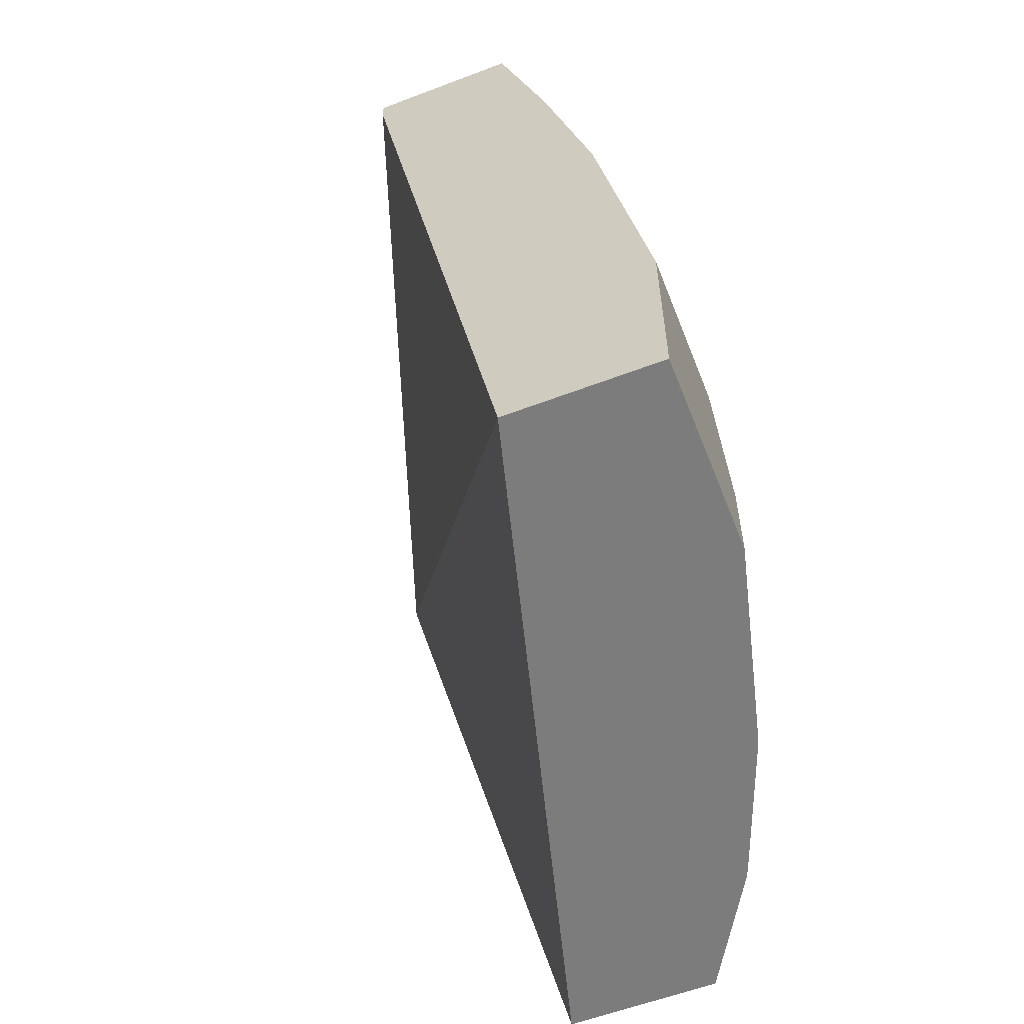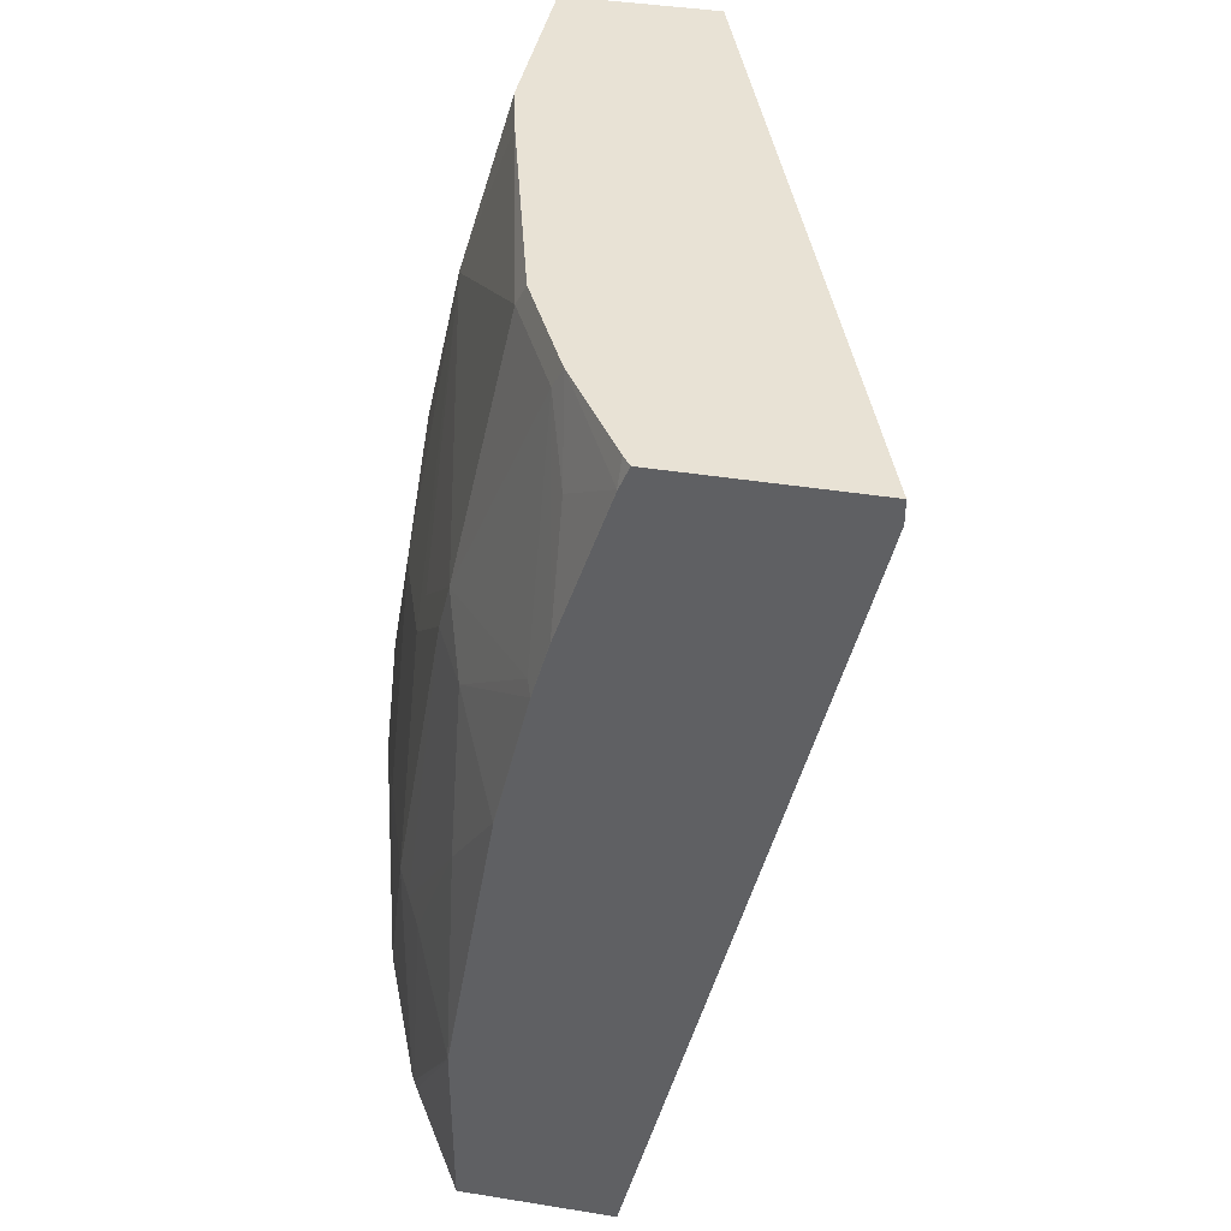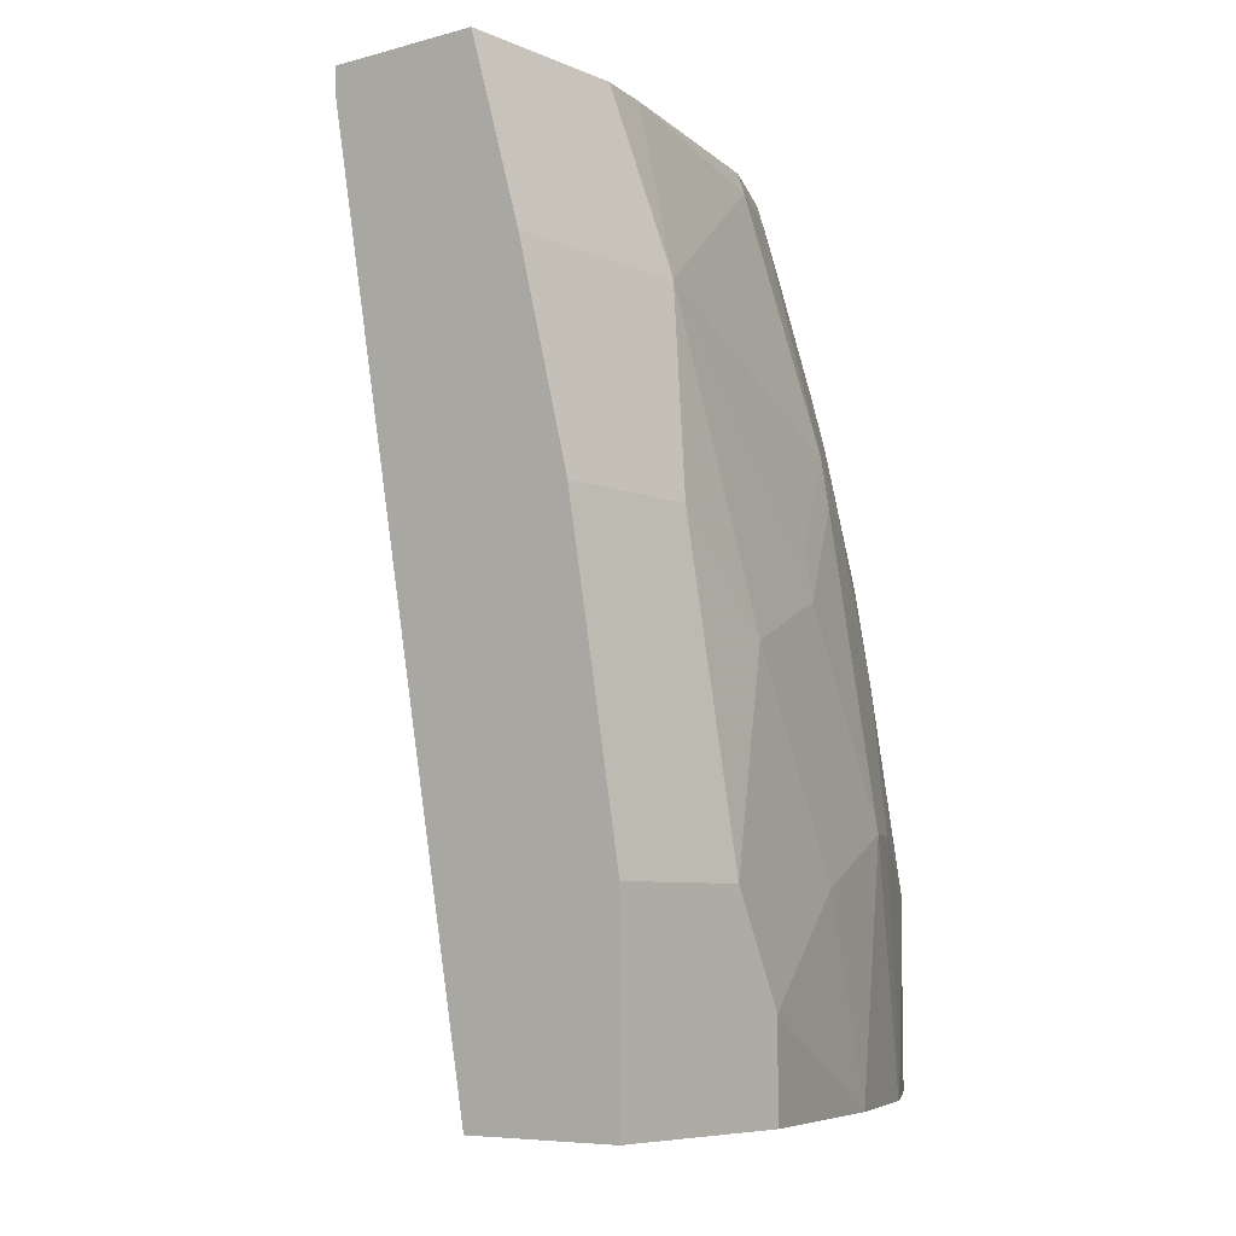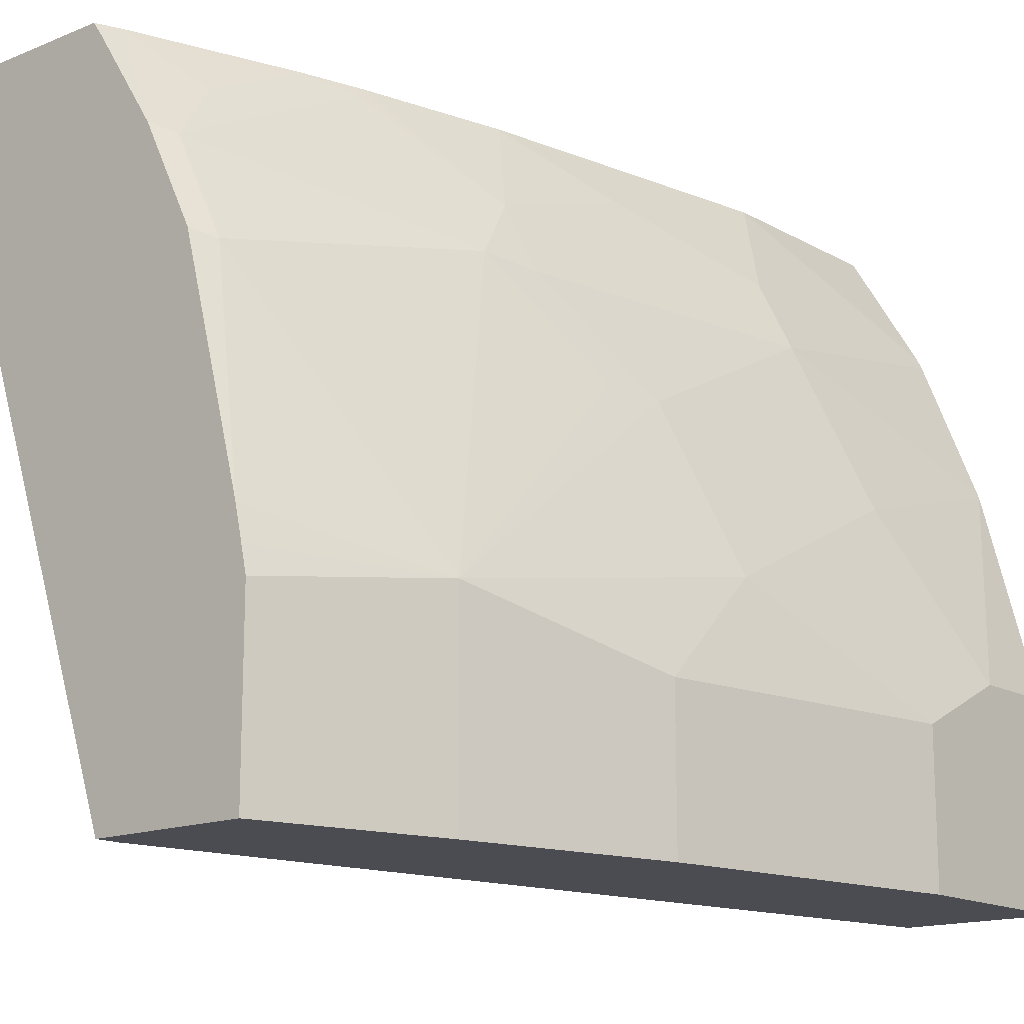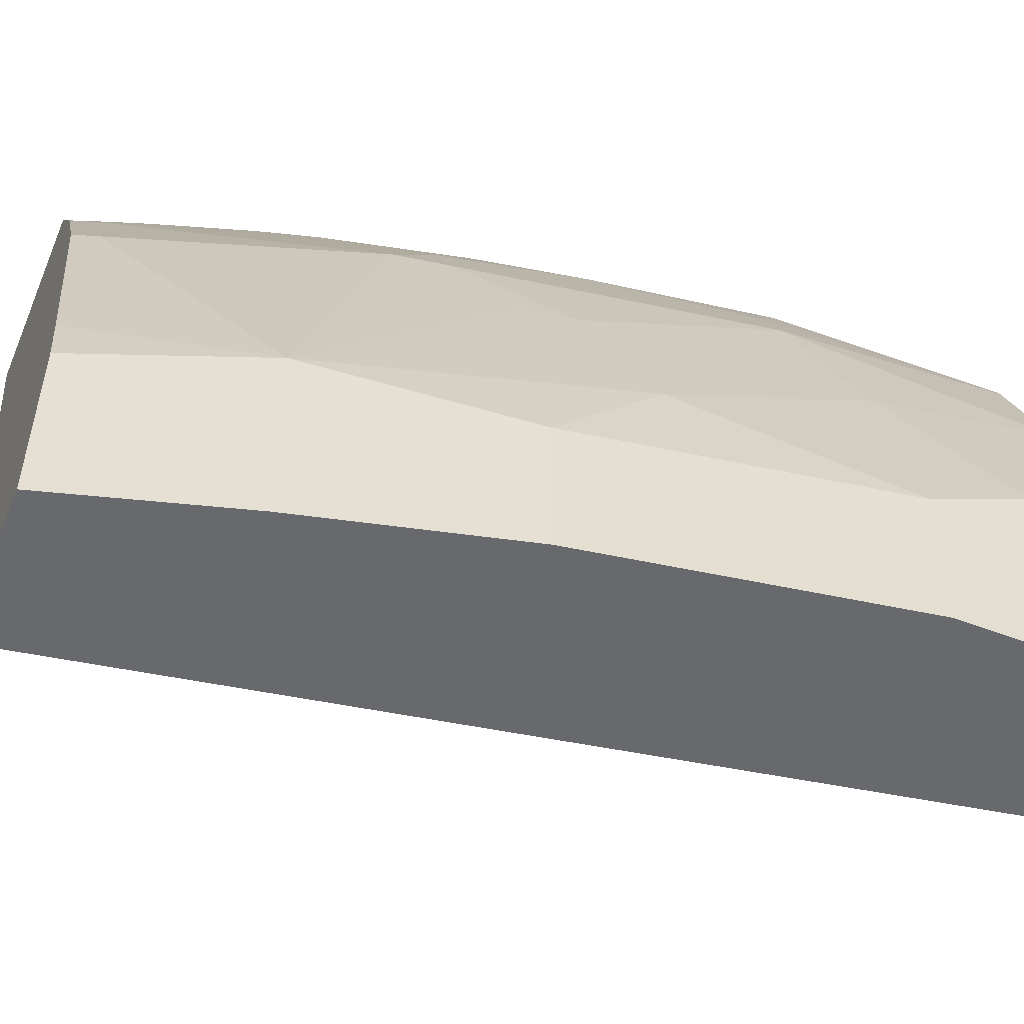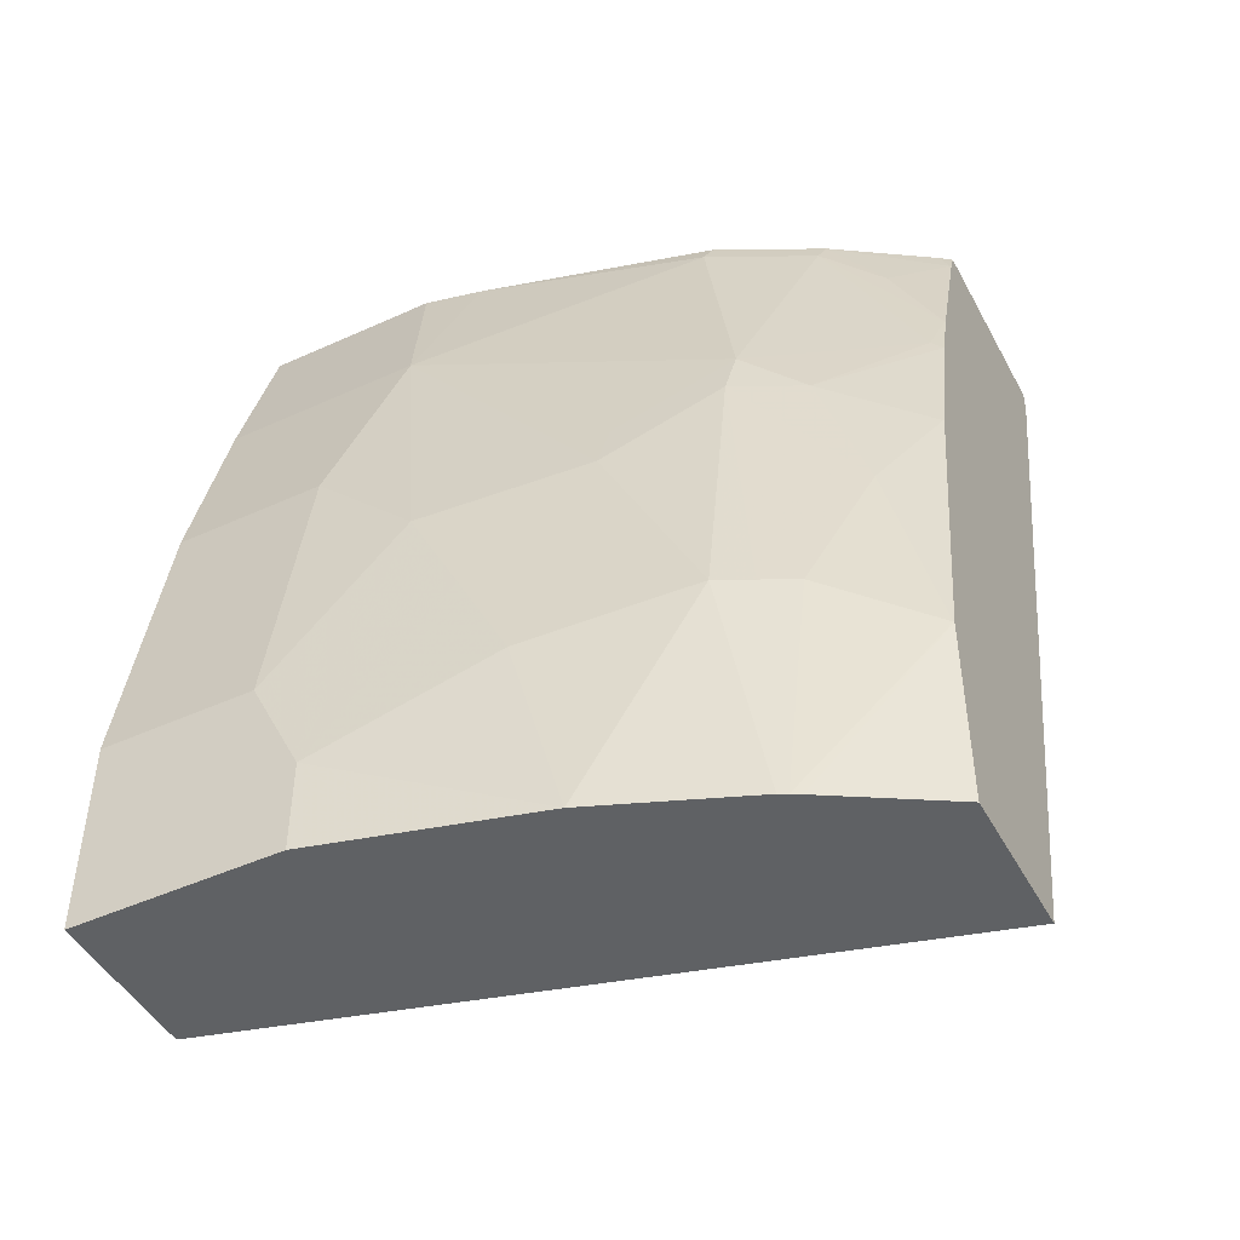
<metadata>
{"format":"obj","ext":"obj","renderer":"f3d","projection":"perspective","resolution":1024,"background":"white","views":[{"elev":-58.8,"azim":21.4,"up":"+Z"},{"elev":40.8,"azim":-168.9,"up":"+Z"},{"elev":-6.8,"azim":38.7,"up":"+Z"},{"elev":-15.4,"azim":40.4,"up":"+Y"},{"elev":-52.7,"azim":67.5,"up":"+Y"},{"elev":-46.7,"azim":117.3,"up":"+Z"}]}
</metadata>
<code>
v 0.4757 0.02137 0.1675
v 0.4757 0.09022 0.1675
v 0.4162 0.02137 0.1675
v 0.4955 0.02137 0.09909
v 0.4735 0.1002 0.1675
v 0.4955 0.09913 0.09909
v 0.3232 0.2844 0.1675
v 0.4162 0.02137 0.1585
v 0.5153 0.02137 0.0198
v 0.4707 0.1125 0.1675
v 0.4905 0.1808 0.0198
v 0.4707 0.2205 0.05946
v 0.4509 0.2007 0.1585
v 0.5153 0.0793 0.0198
v 0.5153 0.1189 -0.0198
v 0.4955 0.1784 -3.252e-05
v 0.3991 0.2844 0.1675
v 0.3232 0.2844 0.1585
v 0.4757 0.02137 -0.1736
v 0.5352 0.02137 -0.09908
v 0.4465 0.2029 0.1675
v 0.4757 0.218 0.03963
v 0.4625 0.2444 0.03963
v 0.4311 0.28 0.07926
v 0.4311 0.2403 0.1585
v 0.5352 0.0793 -0.09908
v 0.5153 0.1388 -0.05946
v 0.4955 0.218 -0.07925
v 0.4955 0.1982 -0.03963
v 0.4023 0.28 0.1675
v 0.4028 0.2844 0.1585
v 0.3258 0.2844 0.1474
v 0.4028 0.2844 -0.1736
v 0.5352 0.02137 -0.1736
v 0.4267 0.2425 0.1675
v 0.4889 0.2312 -0.07925
v 0.4625 0.2643 -0.0198
v 0.4427 0.2841 0.0198
v 0.4293 0.2844 0.07575
v 0.4229 0.2841 0.09909
v 0.4229 0.2643 0.1387
v 0.5352 0.09913 -0.1387
v 0.5153 0.1586 -0.09908
v 0.5141 0.179 -0.1736
v 0.4918 0.2349 -0.1736
v 0.403 0.2841 0.1585
v 0.4227 0.2844 0.09909
v 0.4623 0.2844 -0.1736
v 0.5352 0.09913 -0.1736
v 0.4902 0.2381 -0.1736
v 0.4823 0.2444 -0.07925
v 0.4625 0.2841 -0.09908
v 0.4524 0.2844 -0.03963
v 0.4424 0.2844 0.0198
v 0.4228 0.2844 0.09855
v 0.4623 0.2844 -0.09952
v 0.4882 0.2415 -0.1736
v 0.4623 0.2844 -0.09908
f 23 37 38
f 22 36 37
f 22 37 23
f 22 28 36
f 23 38 39
f 16 29 22
f 24 39 40
f 24 40 25
f 25 41 35
f 22 29 28
f 25 40 41
f 23 39 24
f 20 42 26
f 18 32 19
f 20 34 49
f 19 32 33
f 19 49 34
f 19 44 49
f 19 45 44
f 19 50 45
f 19 57 50
f 19 48 57
f 19 33 48
f 17 30 31
f 27 42 43
f 20 49 42
f 27 43 28
f 50 52 51
f 28 44 45
f 15 29 16
f 52 58 53
f 52 56 58
f 50 56 52
f 50 57 56
f 48 56 57
f 42 44 43
f 42 49 44
f 40 46 41
f 40 55 47
f 39 55 40
f 38 53 54
f 38 54 39
f 37 53 38
f 37 52 53
f 37 51 52
f 36 51 37
f 36 50 51
f 36 45 50
f 35 41 46
f 31 40 47
f 31 46 40
f 30 46 31
f 30 35 46
f 28 45 36
f 28 43 44
f 15 28 29
f 3 18 8
f 15 42 27
f 6 13 10
f 6 12 13
f 6 11 12
f 5 6 10
f 4 14 6
f 4 9 14
f 3 7 18
f 2 6 5
f 1 6 2
f 15 27 28
f 1 9 4
f 6 14 15
f 1 20 9
f 1 19 34
f 1 8 19
f 1 3 8
f 1 7 3
f 1 17 7
f 1 30 17
f 1 35 30
f 1 21 35
f 1 10 21
f 1 5 10
f 1 2 5
f 1 34 20
f 6 15 16
f 1 4 6
f 7 17 31
f 6 16 11
f 14 26 15
f 13 35 21
f 13 25 35
f 12 25 13
f 12 24 25
f 12 23 24
f 12 22 23
f 11 22 12
f 11 16 22
f 10 13 21
f 9 26 14
f 9 20 26
f 15 26 42
f 7 32 18
f 8 18 19
f 7 47 55
f 7 55 39
f 7 39 54
f 7 54 53
f 7 31 47
f 7 58 56
f 7 56 48
f 7 48 33
f 7 33 32
f 7 53 58

</code>
